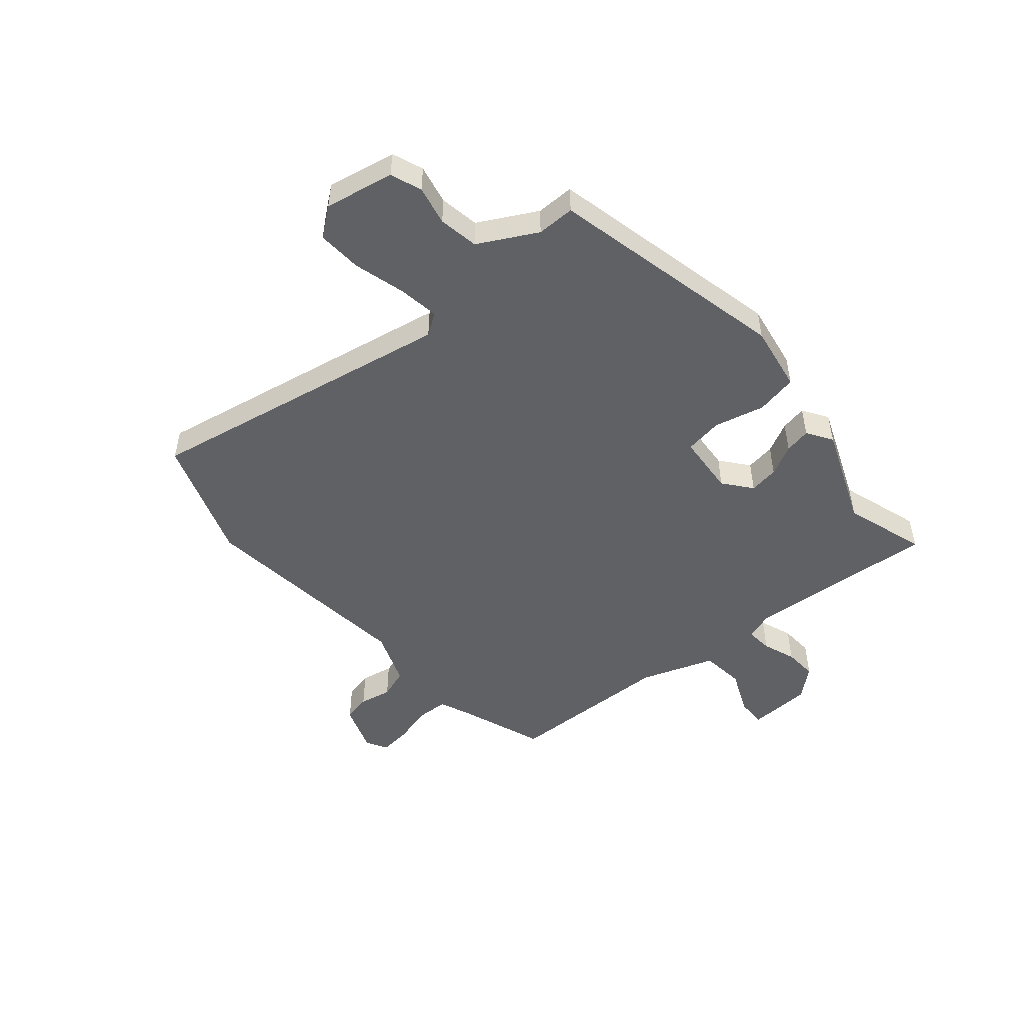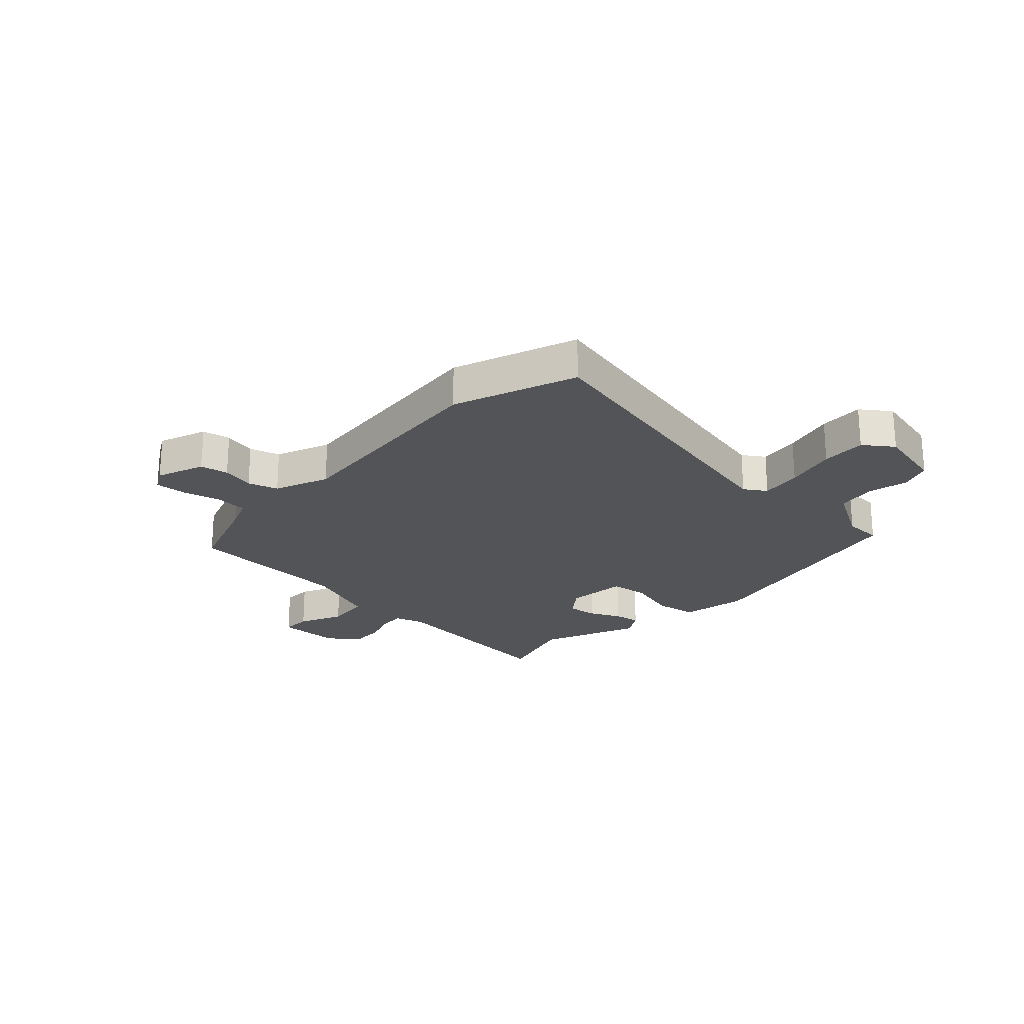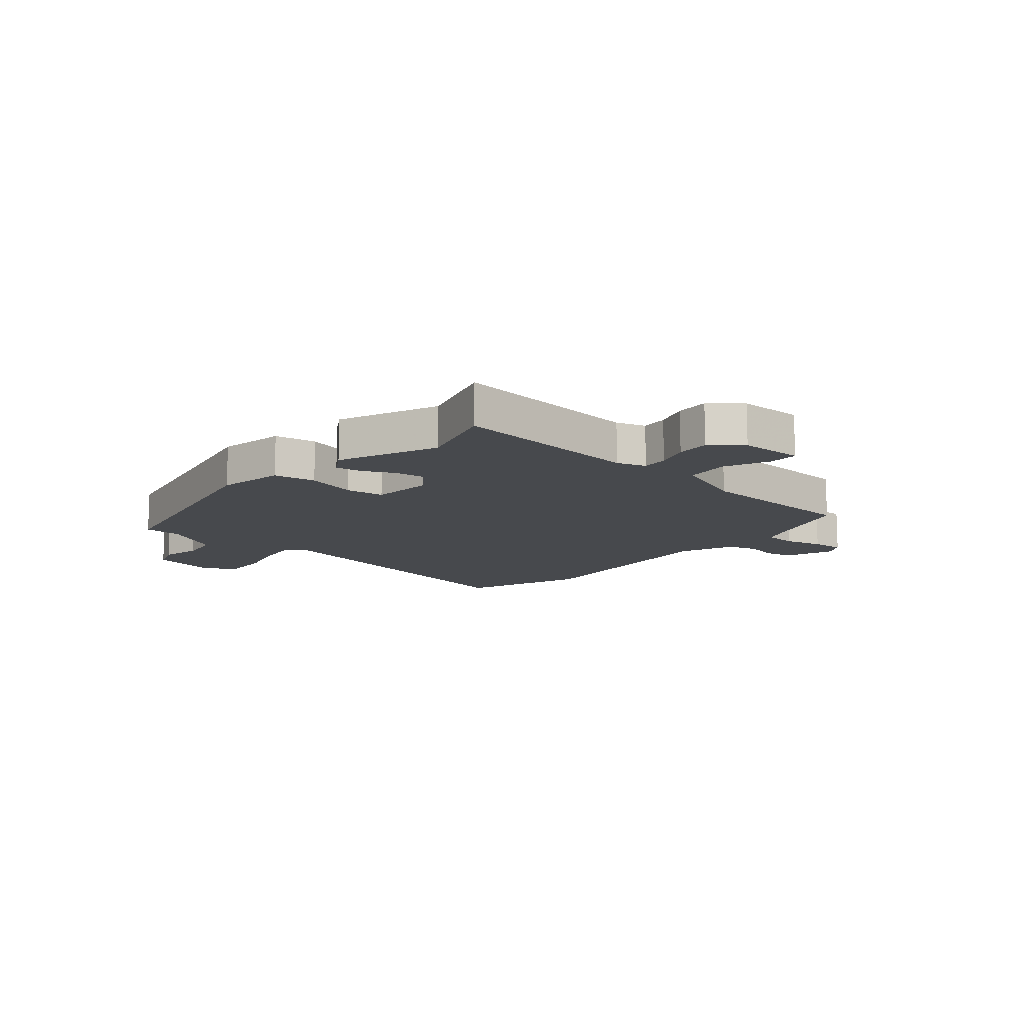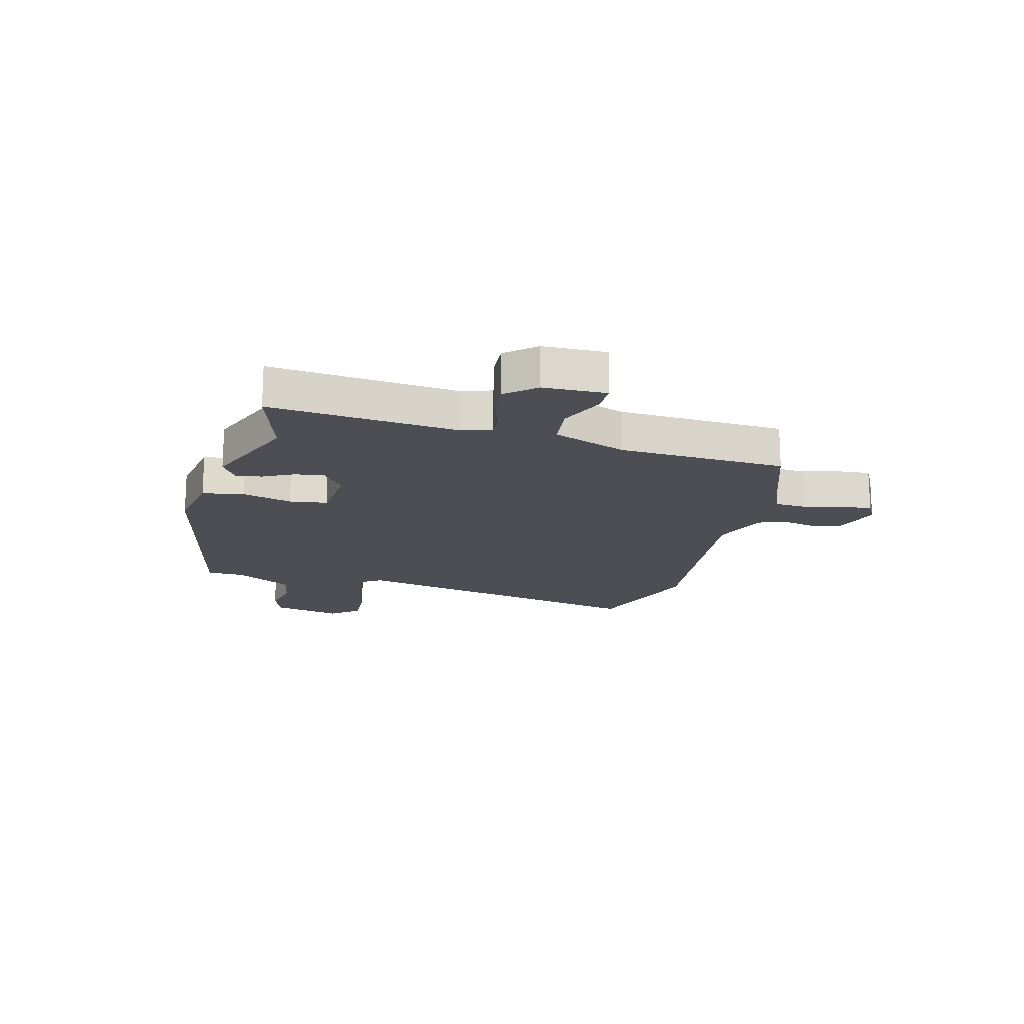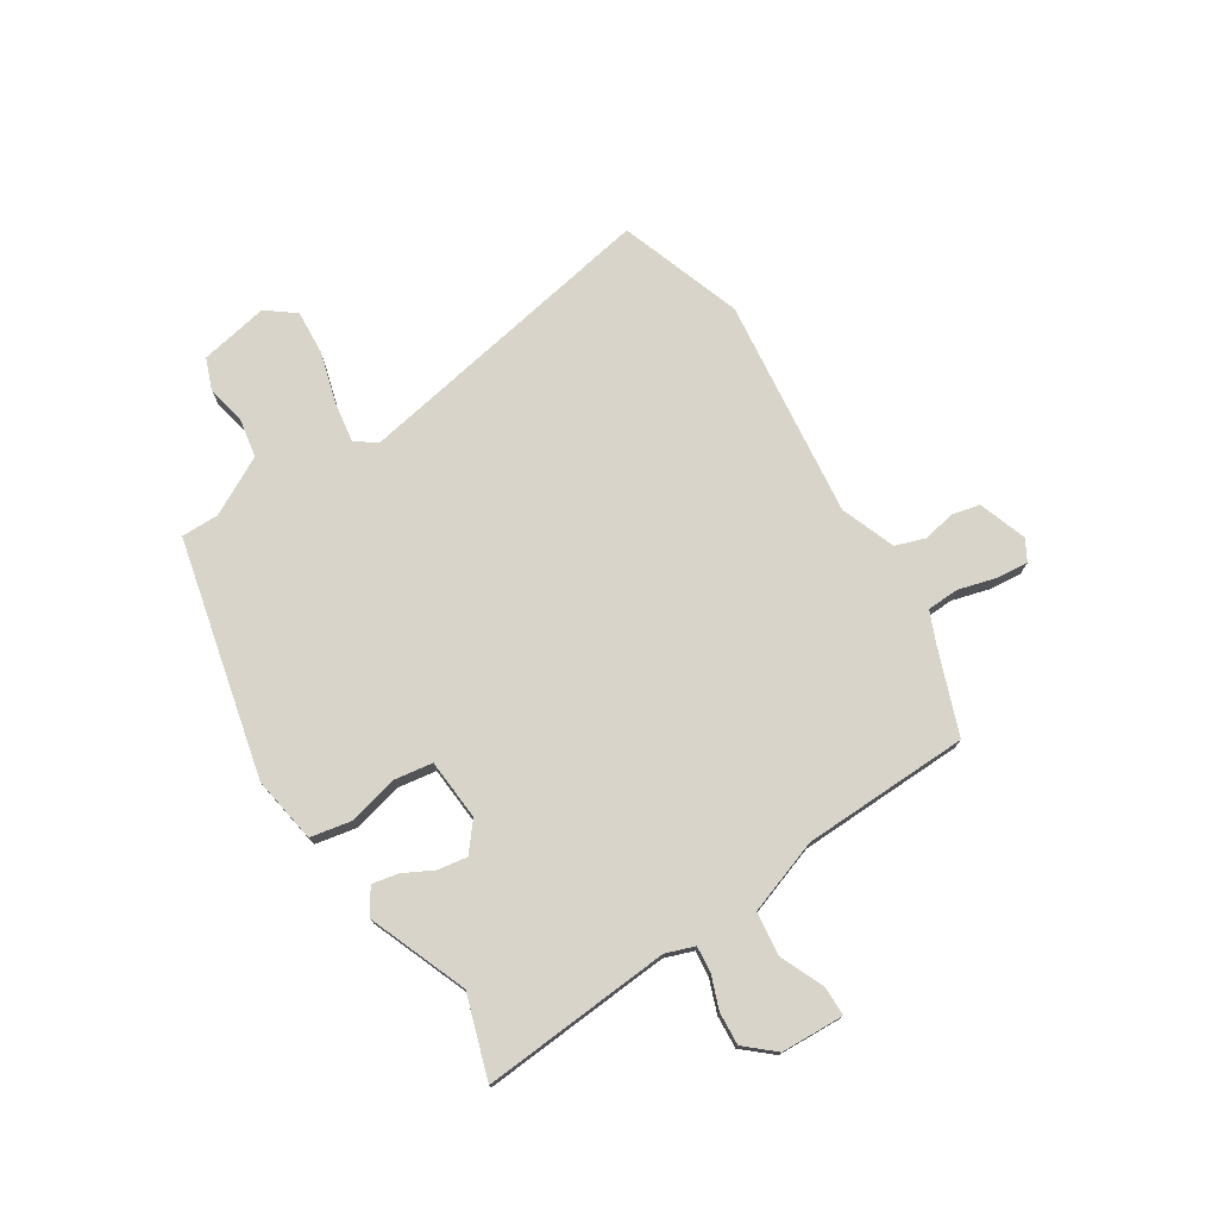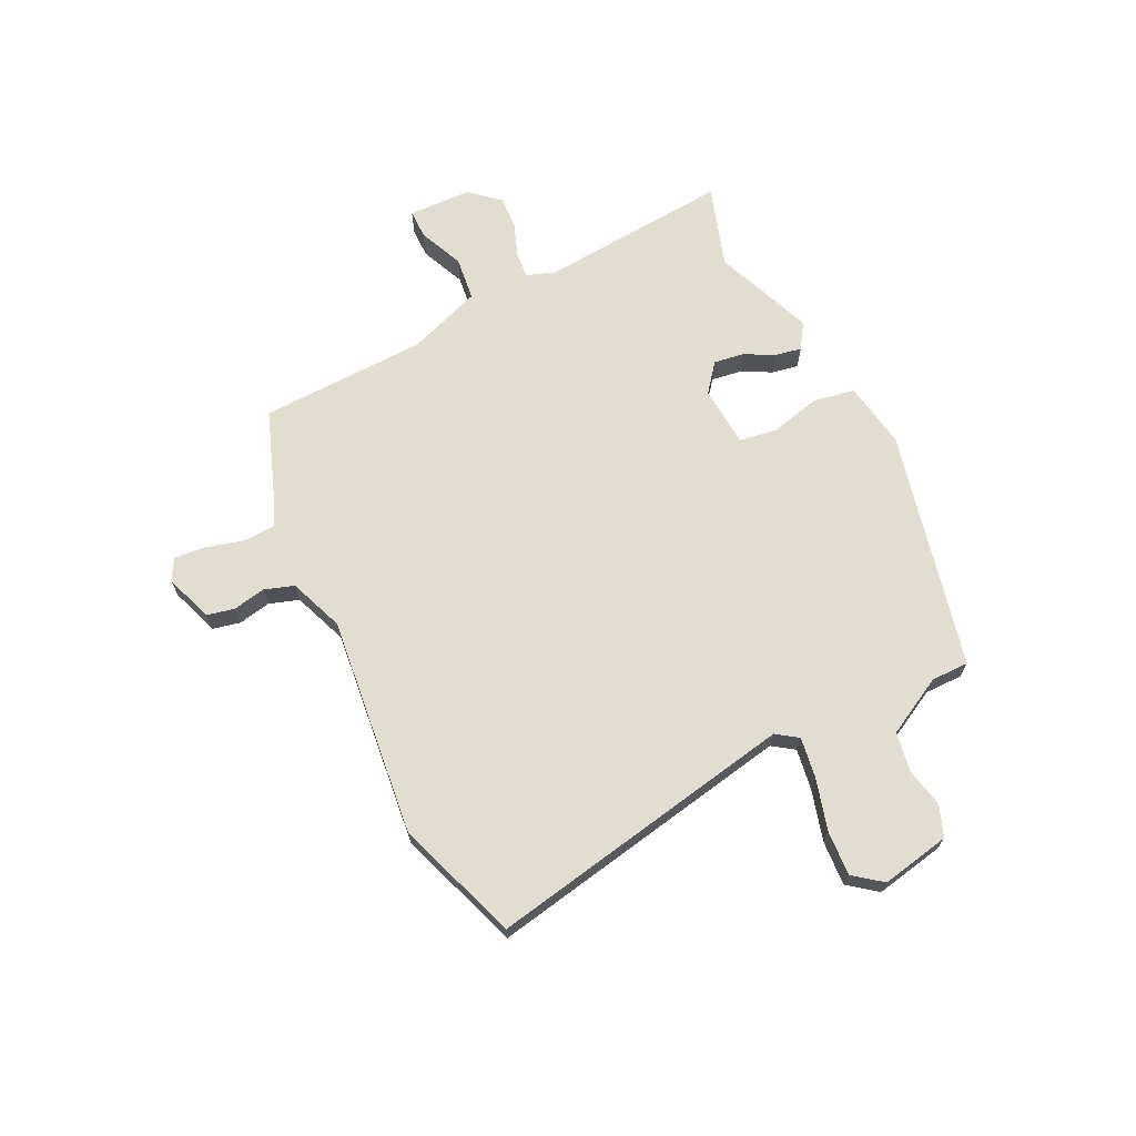
<metadata>
{"format":"obj","ext":"obj","renderer":"f3d","projection":"perspective","resolution":1024,"background":"white","views":[{"elev":-49.9,"azim":-52.0,"up":"+Y"},{"elev":-23.0,"azim":-136.7,"up":"+Y"},{"elev":-12.3,"azim":46.1,"up":"+Y"},{"elev":-17.4,"azim":72.5,"up":"+Y"},{"elev":75.4,"azim":55.4,"up":"+Y"},{"elev":68.4,"azim":-118.4,"up":"+Y"}]}
</metadata>
<code>
v 0.363 0.07 0.45
v 0.506 0.07 0.502
v 0.493 0.07 0.164
v 0.513 0.07 0.114
v 0.559 0.07 0.12
v 0.617 0.07 0.144
v 0.675 0.07 0.15
v 0.722 0.07 0.1
v 0.731 0.07 -0.012
v 0.679 0.07 -0.014
v 0.599 0.07 0.017
v 0.522 0.07 0.005
v 0.481 0.07 -0.128
v 0.484 0.07 -0.425
v 0.334 0.07 -0.487
v 0.281 0.07 -0.512
v 0.281 0.07 -0.569
v 0.302 0.07 -0.635
v 0.31 0.07 -0.691
v 0.273 0.07 -0.714
v 0.186 0.07 -0.687
v 0.173 0.07 -0.638
v 0.182 0.07 -0.58
v 0.162 0.07 -0.528
v 0.064 0.07 -0.495
v -0.325 0.07 -0.554
v -0.546 0.07 -0.486
v -0.466 0.07 0.068
v -0.494 0.07 0.105
v -0.566 0.07 0.091
v -0.656 0.07 0.062
v -0.735 0.07 0.054
v -0.776 0.07 0.103
v -0.757 0.07 0.226
v -0.703 0.07 0.249
v -0.633 0.07 0.237
v -0.563 0.07 0.252
v -0.512 0.07 0.357
v -0.515 0.07 0.424
v -0.096 0.07 0.538
v 0.023 0.07 0.523
v 0.04 0.07 0.45
v 0.022 0.07 0.36
v 0.035 0.07 0.293
v 0.144 0.07 0.289
v 0.192 0.07 0.331
v 0.182 0.07 0.383
v 0.152 0.07 0.436
v 0.141 0.07 0.482
v 0.185 0.07 0.513
v 0.363 0 0.45
v 0.506 0 0.502
v 0.493 0 0.164
v 0.513 0 0.114
v 0.559 0 0.12
v 0.617 0 0.144
v 0.675 0 0.15
v 0.722 0 0.1
v 0.731 0 -0.012
v 0.679 0 -0.014
v 0.599 0 0.017
v 0.522 0 0.005
v 0.481 0 -0.128
v 0.484 0 -0.425
v 0.334 0 -0.487
v 0.281 0 -0.512
v 0.281 0 -0.569
v 0.302 0 -0.635
v 0.31 0 -0.691
v 0.273 0 -0.714
v 0.186 0 -0.687
v 0.173 0 -0.638
v 0.182 0 -0.58
v 0.162 0 -0.528
v 0.064 0 -0.495
v -0.325 0 -0.554
v -0.546 0 -0.486
v -0.466 0 0.068
v -0.494 0 0.105
v -0.566 0 0.091
v -0.656 0 0.062
v -0.735 0 0.054
v -0.776 0 0.103
v -0.757 0 0.226
v -0.703 0 0.249
v -0.633 0 0.237
v -0.563 0 0.252
v -0.512 0 0.357
v -0.515 0 0.424
v -0.096 0 0.538
v 0.023 0 0.523
v 0.04 0 0.45
v 0.022 0 0.36
v 0.035 0 0.293
v 0.144 0 0.289
v 0.192 0 0.331
v 0.182 0 0.383
v 0.152 0 0.436
v 0.141 0 0.482
v 0.185 0 0.513
f 49 50 1
f 48 49 1
f 47 48 1
f 1 2 3
f 47 1 3
f 46 47 3
f 45 46 3 4
f 44 45 4
f 41 42 43
f 40 41 43
f 39 40 43
f 38 39 43
f 37 38 43 44
f 36 37 44 4
f 34 35 36
f 33 34 36
f 32 33 36
f 31 32 36
f 30 31 36
f 29 30 36
f 25 26 27 28
f 24 25 28 29
f 21 22 23
f 20 21 23
f 19 20 23
f 18 19 23
f 17 18 23
f 16 17 23 24
f 15 16 24 29
f 15 29 36
f 14 15 36
f 13 14 36
f 9 10 11
f 8 9 11
f 7 8 11
f 6 7 11
f 5 6 11
f 4 5 11 12
f 4 12 13 36
f 51 100 99
f 51 99 98
f 51 98 97
f 53 52 51
f 53 51 97
f 53 97 96
f 54 53 96 95
f 54 95 94
f 93 92 91
f 93 91 90
f 93 90 89
f 93 89 88
f 94 93 88 87
f 54 94 87 86
f 86 85 84
f 86 84 83
f 86 83 82
f 86 82 81
f 86 81 80
f 86 80 79
f 78 77 76 75
f 79 78 75 74
f 73 72 71
f 73 71 70
f 73 70 69
f 73 69 68
f 73 68 67
f 74 73 67 66
f 79 74 66 65
f 86 79 65
f 86 65 64
f 86 64 63
f 61 60 59
f 61 59 58
f 61 58 57
f 61 57 56
f 61 56 55
f 62 61 55 54
f 86 63 62 54
f 1 51 52 2
f 2 52 53 3
f 3 53 54 4
f 4 54 55 5
f 5 55 56 6
f 6 56 57 7
f 7 57 58 8
f 8 58 59 9
f 9 59 60 10
f 10 60 61 11
f 11 61 62 12
f 12 62 63 13
f 13 63 64 14
f 14 64 65 15
f 15 65 66 16
f 16 66 67 17
f 17 67 68 18
f 18 68 69 19
f 19 69 70 20
f 20 70 71 21
f 21 71 72 22
f 22 72 73 23
f 23 73 74 24
f 24 74 75 25
f 25 75 76 26
f 26 76 77 27
f 27 77 78 28
f 28 78 79 29
f 29 79 80 30
f 30 80 81 31
f 31 81 82 32
f 32 82 83 33
f 33 83 84 34
f 34 84 85 35
f 35 85 86 36
f 36 86 87 37
f 37 87 88 38
f 38 88 89 39
f 39 89 90 40
f 40 90 91 41
f 41 91 92 42
f 42 92 93 43
f 43 93 94 44
f 44 94 95 45
f 45 95 96 46
f 46 96 97 47
f 47 97 98 48
f 48 98 99 49
f 49 99 100 50
f 50 100 51 1

</code>
